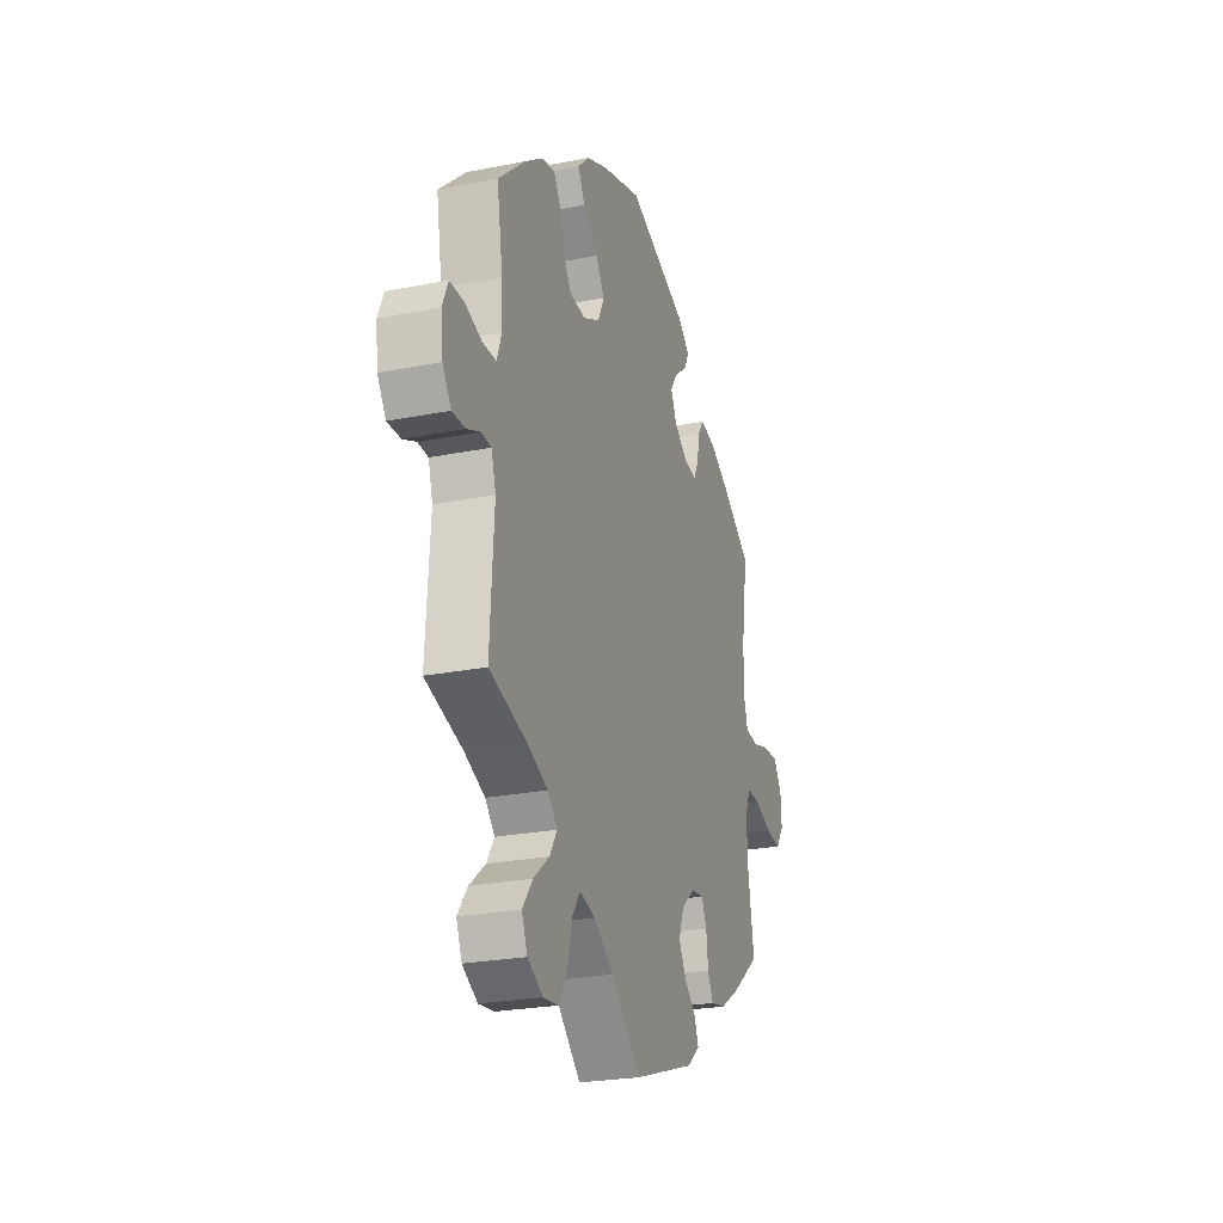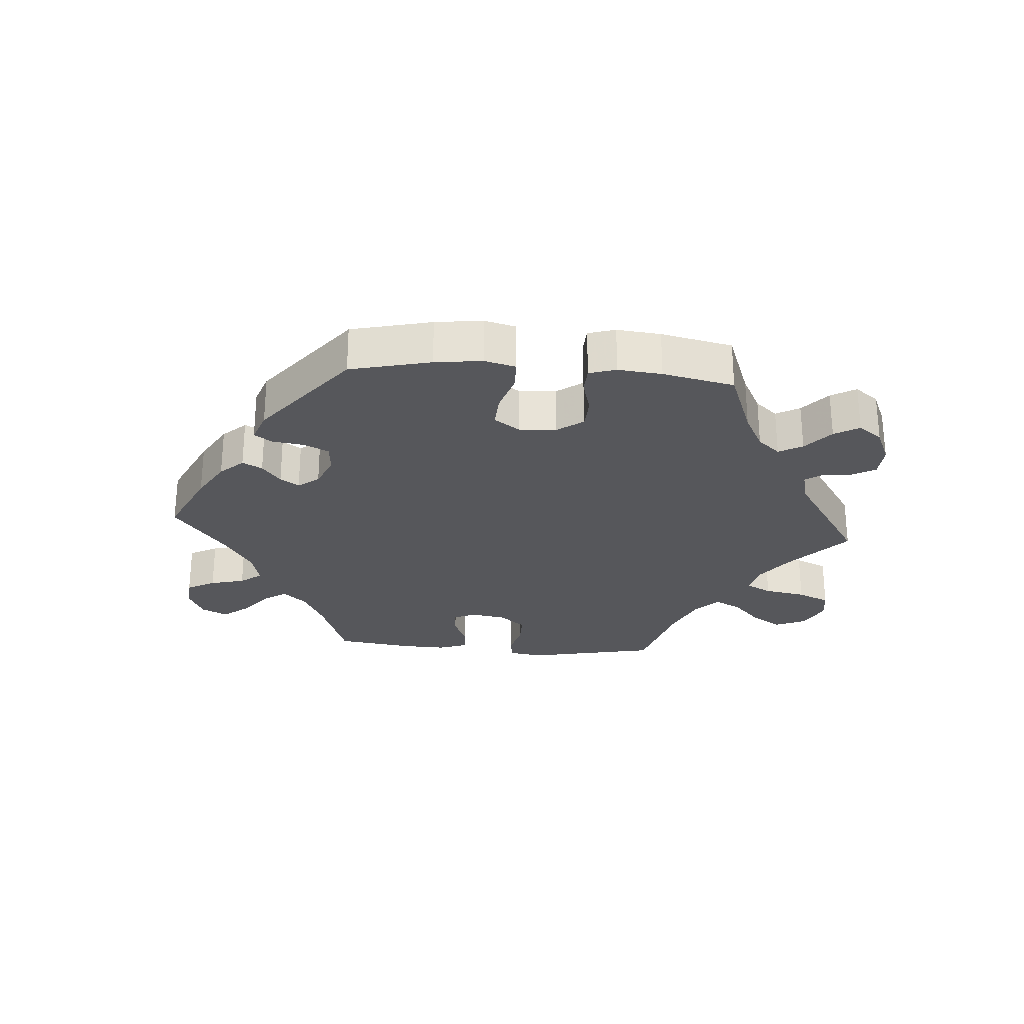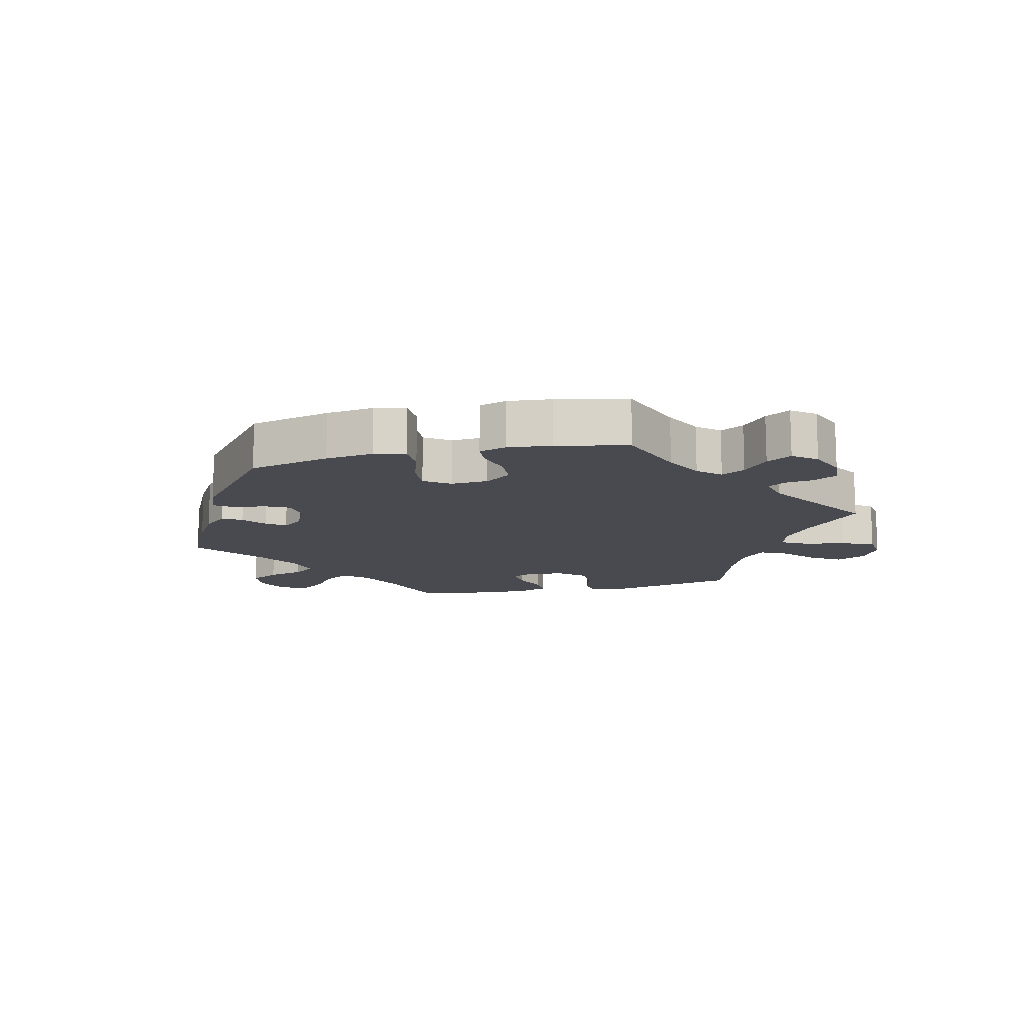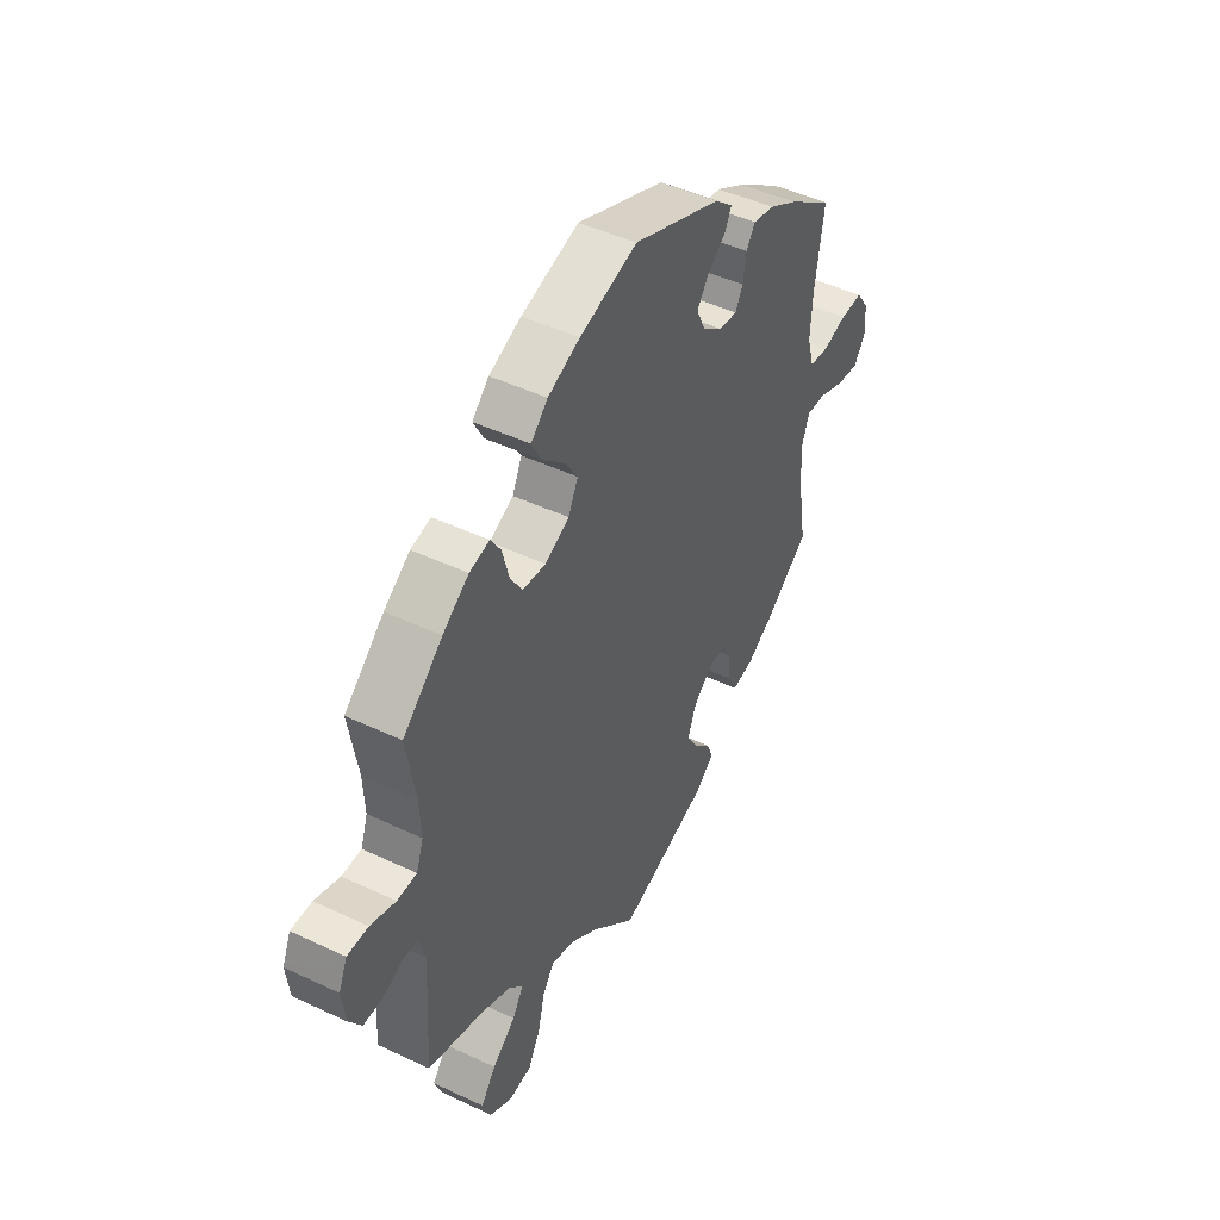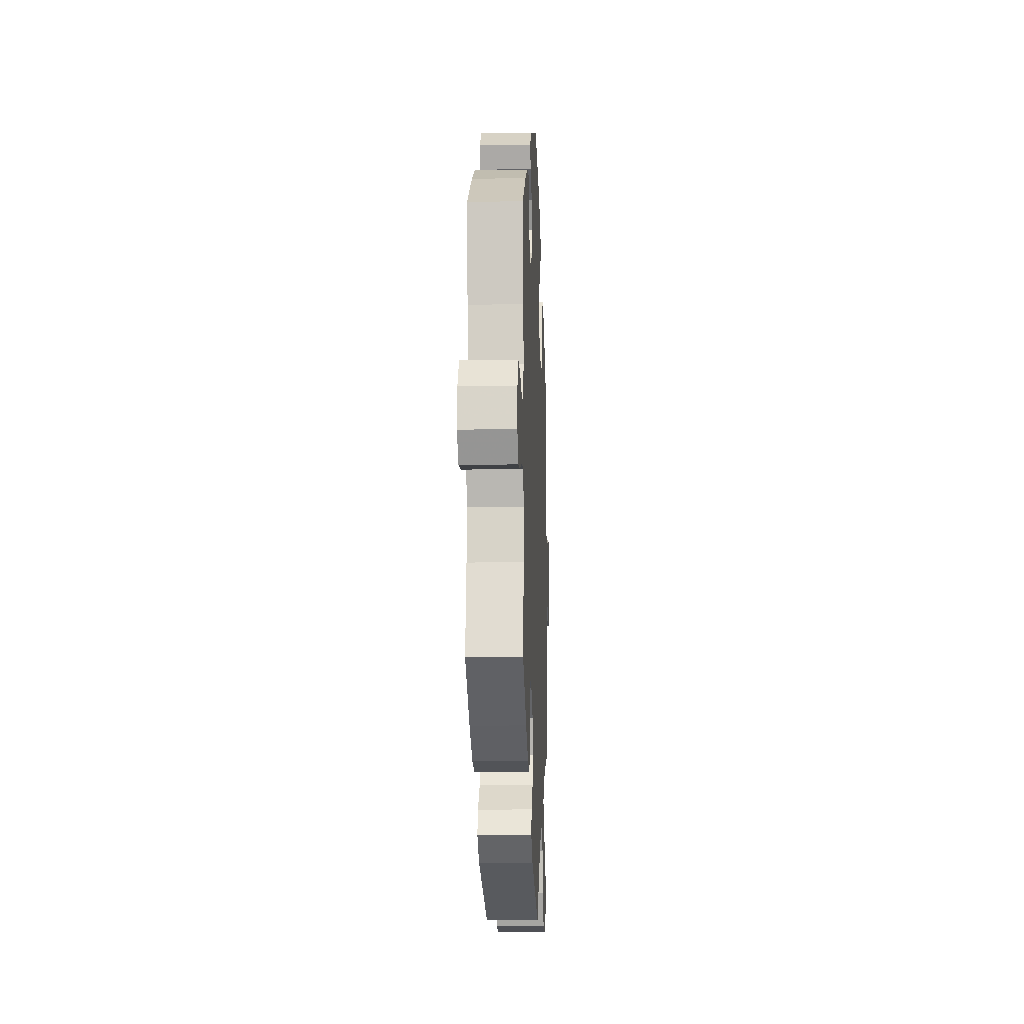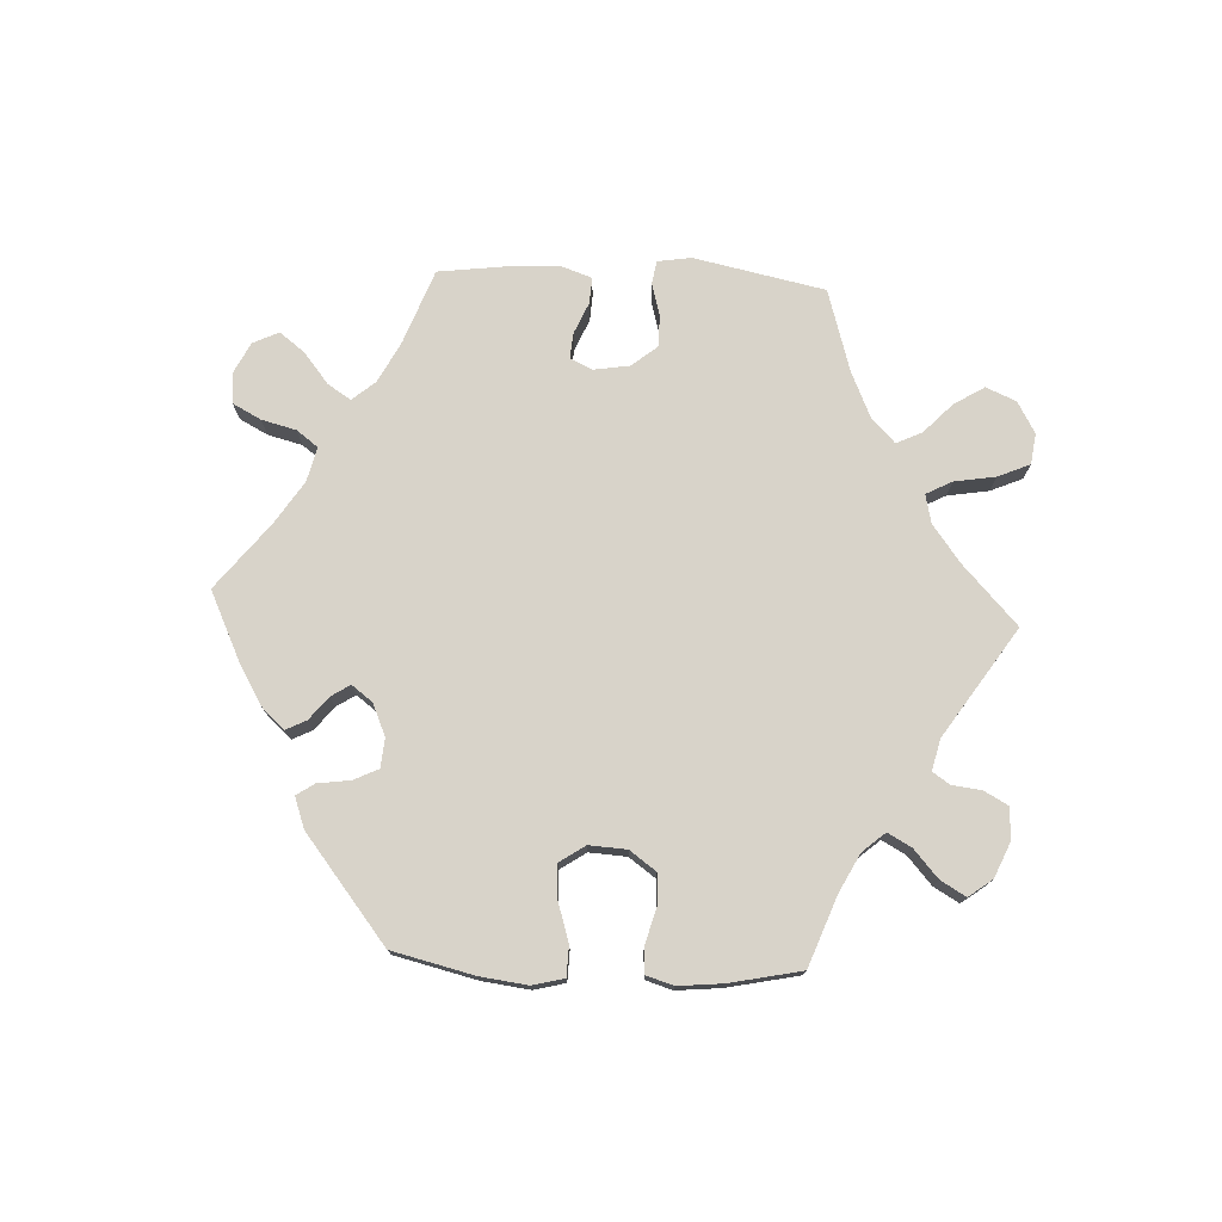
<metadata>
{"format":"obj","ext":"obj","renderer":"f3d","projection":"perspective","resolution":1024,"background":"white","views":[{"elev":-24.7,"azim":108.0,"up":"+Z"},{"elev":-27.4,"azim":25.5,"up":"+Y"},{"elev":-13.5,"azim":43.0,"up":"+Y"},{"elev":46.1,"azim":118.4,"up":"+Z"},{"elev":-12.5,"azim":-87.5,"up":"+Z"},{"elev":75.8,"azim":32.8,"up":"+Y"}]}
</metadata>
<code>
v -0.404 0.07 0.356
v -0.342 0.07 0.391
v -0.295 0.07 0.401
v -0.276 0.07 0.372
v -0.269 0.07 0.327
v -0.253 0.07 0.296
v -0.213 0.07 0.301
v -0.17 0.07 0.333
v -0.151 0.07 0.374
v -0.175 0.07 0.409
v -0.215 0.07 0.44
v -0.23 0.07 0.47
v -0.191 0.07 0.503
v -0.001 0.07 0.578
v 0.123 0.07 0.541
v 0.192 0.07 0.512
v 0.228 0.07 0.477
v 0.206 0.07 0.436
v 0.159 0.07 0.393
v 0.131 0.07 0.35
v 0.152 0.07 0.307
v 0.204 0.07 0.281
v 0.254 0.07 0.286
v 0.28 0.07 0.327
v 0.294 0.07 0.381
v 0.316 0.07 0.415
v 0.359 0.07 0.405
v 0.415 0.07 0.365
v 0.5 0.07 0.289
v 0.481 0.07 0.175
v 0.478 0.07 0.109
v 0.493 0.07 0.066
v 0.535 0.07 0.065
v 0.589 0.07 0.083
v 0.634 0.07 0.083
v 0.652 0.07 0.041
v 0.645 0.07 -0.018
v 0.618 0.07 -0.059
v 0.576 0.07 -0.058
v 0.534 0.07 -0.04
v 0.502 0.07 -0.042
v 0.488 0.07 -0.09
v 0.5 0.07 -0.289
v 0.381 0.07 -0.325
v 0.316 0.07 -0.353
v 0.285 0.07 -0.386
v 0.309 0.07 -0.424
v 0.359 0.07 -0.465
v 0.391 0.07 -0.508
v 0.373 0.07 -0.552
v 0.325 0.07 -0.58
v 0.275 0.07 -0.574
v 0.249 0.07 -0.526
v 0.234 0.07 -0.465
v 0.209 0.07 -0.429
v 0.159 0.07 -0.443
v 0.097 0.07 -0.488
v 0.001 0.07 -0.578
v -0.194 0.07 -0.513
v -0.235 0.07 -0.48
v -0.222 0.07 -0.446
v -0.185 0.07 -0.41
v -0.161 0.07 -0.368
v -0.179 0.07 -0.321
v -0.222 0.07 -0.286
v -0.26 0.07 -0.282
v -0.277 0.07 -0.318
v -0.283 0.07 -0.37
v -0.301 0.07 -0.406
v -0.348 0.07 -0.397
v -0.408 0.07 -0.36
v -0.501 0.07 -0.289
v -0.481 0.07 -0.169
v -0.478 0.07 -0.099
v -0.494 0.07 -0.055
v -0.536 0.07 -0.057
v -0.593 0.07 -0.079
v -0.641 0.07 -0.085
v -0.666 0.07 -0.049
v -0.663 0.07 0.004
v -0.636 0.07 0.043
v -0.587 0.07 0.041
v -0.534 0.07 0.026
v -0.493 0.07 0.031
v -0.478 0.07 0.083
v -0.482 0.07 0.16
v -0.501 0.07 0.289
v -0.404 0 0.356
v -0.342 0 0.391
v -0.295 0 0.401
v -0.276 0 0.372
v -0.269 0 0.327
v -0.253 0 0.296
v -0.213 0 0.301
v -0.17 0 0.333
v -0.151 0 0.374
v -0.175 0 0.409
v -0.215 0 0.44
v -0.23 0 0.47
v -0.191 0 0.503
v -0.001 0 0.578
v 0.123 0 0.541
v 0.192 0 0.512
v 0.228 0 0.477
v 0.206 0 0.436
v 0.159 0 0.393
v 0.131 0 0.35
v 0.152 0 0.307
v 0.204 0 0.281
v 0.254 0 0.286
v 0.28 0 0.327
v 0.294 0 0.381
v 0.316 0 0.415
v 0.359 0 0.405
v 0.415 0 0.365
v 0.5 0 0.289
v 0.481 0 0.175
v 0.478 0 0.109
v 0.493 0 0.066
v 0.535 0 0.065
v 0.589 0 0.083
v 0.634 0 0.083
v 0.652 0 0.041
v 0.645 0 -0.018
v 0.618 0 -0.059
v 0.576 0 -0.058
v 0.534 0 -0.04
v 0.502 0 -0.042
v 0.488 0 -0.09
v 0.5 0 -0.289
v 0.381 0 -0.325
v 0.316 0 -0.353
v 0.285 0 -0.386
v 0.309 0 -0.424
v 0.359 0 -0.465
v 0.391 0 -0.508
v 0.373 0 -0.552
v 0.325 0 -0.58
v 0.275 0 -0.574
v 0.249 0 -0.526
v 0.234 0 -0.465
v 0.209 0 -0.429
v 0.159 0 -0.443
v 0.097 0 -0.488
v 0.001 0 -0.578
v -0.194 0 -0.513
v -0.235 0 -0.48
v -0.222 0 -0.446
v -0.185 0 -0.41
v -0.161 0 -0.368
v -0.179 0 -0.321
v -0.222 0 -0.286
v -0.26 0 -0.282
v -0.277 0 -0.318
v -0.283 0 -0.37
v -0.301 0 -0.406
v -0.348 0 -0.397
v -0.408 0 -0.36
v -0.501 0 -0.289
v -0.481 0 -0.169
v -0.478 0 -0.099
v -0.494 0 -0.055
v -0.536 0 -0.057
v -0.593 0 -0.079
v -0.641 0 -0.085
v -0.666 0 -0.049
v -0.663 0 0.004
v -0.636 0 0.043
v -0.587 0 0.041
v -0.534 0 0.026
v -0.493 0 0.031
v -0.478 0 0.083
v -0.482 0 0.16
v -0.501 0 0.289
f 86 87 1 2
f 85 86 2 3
f 84 85 3 4
f 80 81 82 83
f 80 83 84
f 79 80 84
f 76 77 78 79
f 75 76 79 84
f 74 75 84 4
f 70 71 72 73
f 67 68 69 70
f 66 67 70 73
f 65 66 73 74
f 59 60 61 62
f 57 58 59 62
f 56 57 62 63
f 55 56 63 64
f 51 52 53 54
f 51 54 55
f 50 51 55
f 47 48 49 50
f 46 47 50 55
f 45 46 55 64
f 42 43 44
f 41 42 44 45
f 37 38 39 40
f 37 40 41
f 36 37 41
f 33 34 35 36
f 32 33 36 41
f 31 32 41 45
f 27 28 29 30
f 24 25 26 27
f 23 24 27 30
f 22 23 30 31
f 16 17 18 19
f 16 19 20
f 15 16 20
f 14 15 20
f 13 14 20 21
f 10 11 12 13
f 9 10 13 21
f 65 74 4 5
f 64 65 5 6
f 45 64 6 7
f 31 45 7 8
f 21 22 31
f 8 9 21 31
f 89 88 174 173
f 90 89 173 172
f 91 90 172 171
f 170 169 168 167
f 171 170 167
f 171 167 166
f 166 165 164 163
f 171 166 163 162
f 91 171 162 161
f 160 159 158 157
f 157 156 155 154
f 160 157 154 153
f 161 160 153 152
f 149 148 147 146
f 149 146 145 144
f 150 149 144 143
f 151 150 143 142
f 141 140 139 138
f 142 141 138
f 142 138 137
f 137 136 135 134
f 142 137 134 133
f 151 142 133 132
f 131 130 129
f 132 131 129 128
f 127 126 125 124
f 128 127 124
f 128 124 123
f 123 122 121 120
f 128 123 120 119
f 132 128 119 118
f 117 116 115 114
f 114 113 112 111
f 117 114 111 110
f 118 117 110 109
f 106 105 104 103
f 107 106 103
f 107 103 102
f 107 102 101
f 108 107 101 100
f 100 99 98 97
f 108 100 97 96
f 92 91 161 152
f 93 92 152 151
f 94 93 151 132
f 95 94 132 118
f 118 109 108
f 118 108 96 95
f 1 88 89 2
f 2 89 90 3
f 3 90 91 4
f 4 91 92 5
f 5 92 93 6
f 6 93 94 7
f 7 94 95 8
f 8 95 96 9
f 9 96 97 10
f 10 97 98 11
f 11 98 99 12
f 12 99 100 13
f 13 100 101 14
f 14 101 102 15
f 15 102 103 16
f 16 103 104 17
f 17 104 105 18
f 18 105 106 19
f 19 106 107 20
f 20 107 108 21
f 21 108 109 22
f 22 109 110 23
f 23 110 111 24
f 24 111 112 25
f 25 112 113 26
f 26 113 114 27
f 27 114 115 28
f 28 115 116 29
f 29 116 117 30
f 30 117 118 31
f 31 118 119 32
f 32 119 120 33
f 33 120 121 34
f 34 121 122 35
f 35 122 123 36
f 36 123 124 37
f 37 124 125 38
f 38 125 126 39
f 39 126 127 40
f 40 127 128 41
f 41 128 129 42
f 42 129 130 43
f 43 130 131 44
f 44 131 132 45
f 45 132 133 46
f 46 133 134 47
f 47 134 135 48
f 48 135 136 49
f 49 136 137 50
f 50 137 138 51
f 51 138 139 52
f 52 139 140 53
f 53 140 141 54
f 54 141 142 55
f 55 142 143 56
f 56 143 144 57
f 57 144 145 58
f 58 145 146 59
f 59 146 147 60
f 60 147 148 61
f 61 148 149 62
f 62 149 150 63
f 63 150 151 64
f 64 151 152 65
f 65 152 153 66
f 66 153 154 67
f 67 154 155 68
f 68 155 156 69
f 69 156 157 70
f 70 157 158 71
f 71 158 159 72
f 72 159 160 73
f 73 160 161 74
f 74 161 162 75
f 75 162 163 76
f 76 163 164 77
f 77 164 165 78
f 78 165 166 79
f 79 166 167 80
f 80 167 168 81
f 81 168 169 82
f 82 169 170 83
f 83 170 171 84
f 84 171 172 85
f 85 172 173 86
f 86 173 174 87
f 87 174 88 1

</code>
